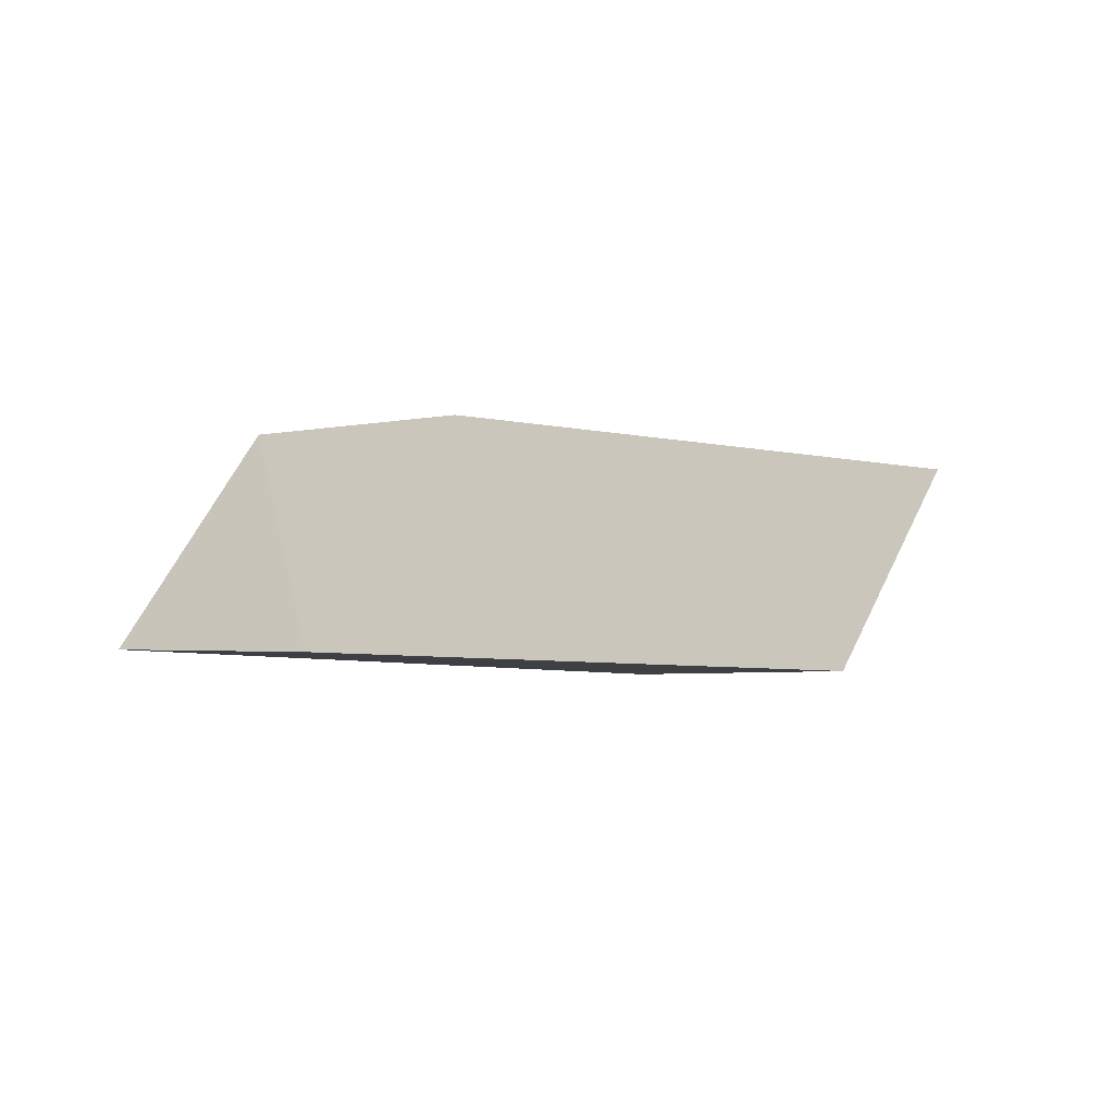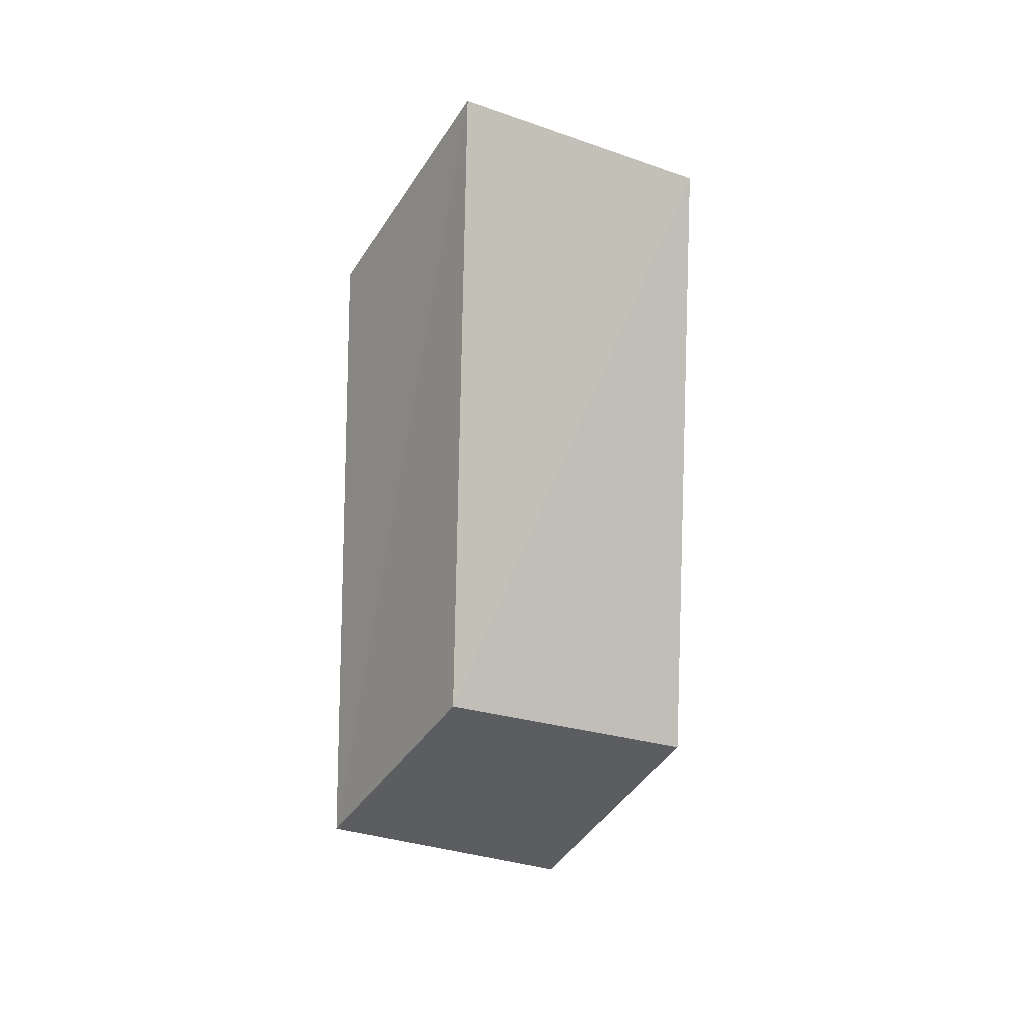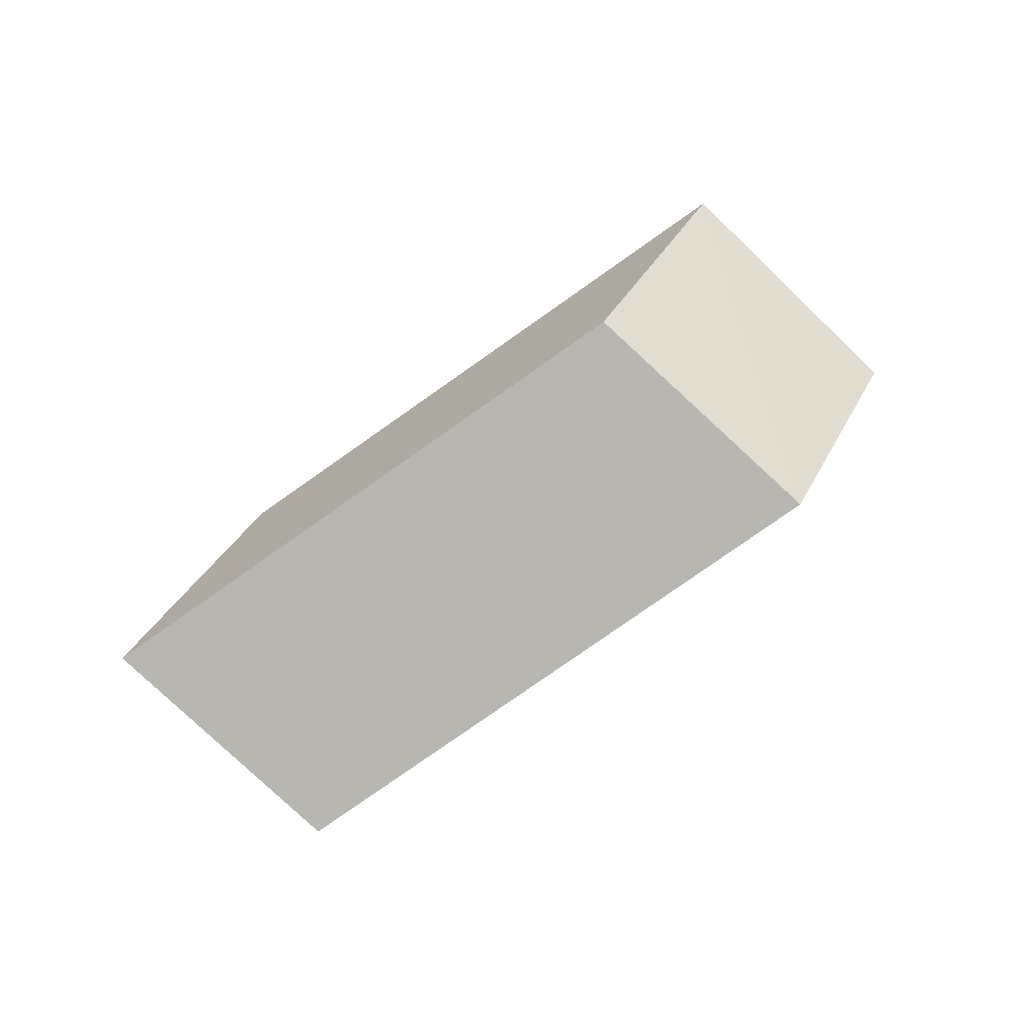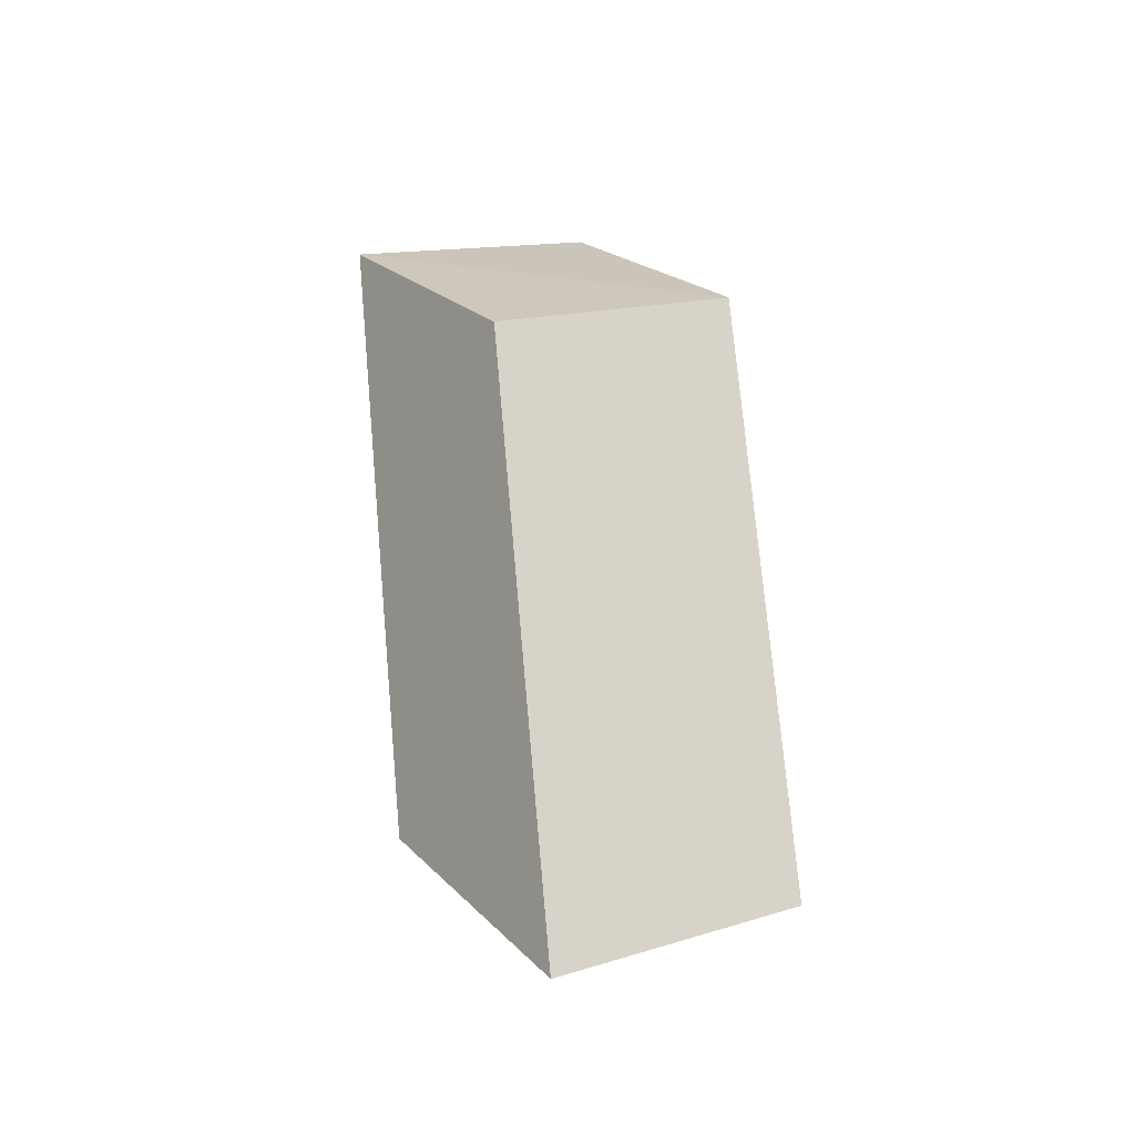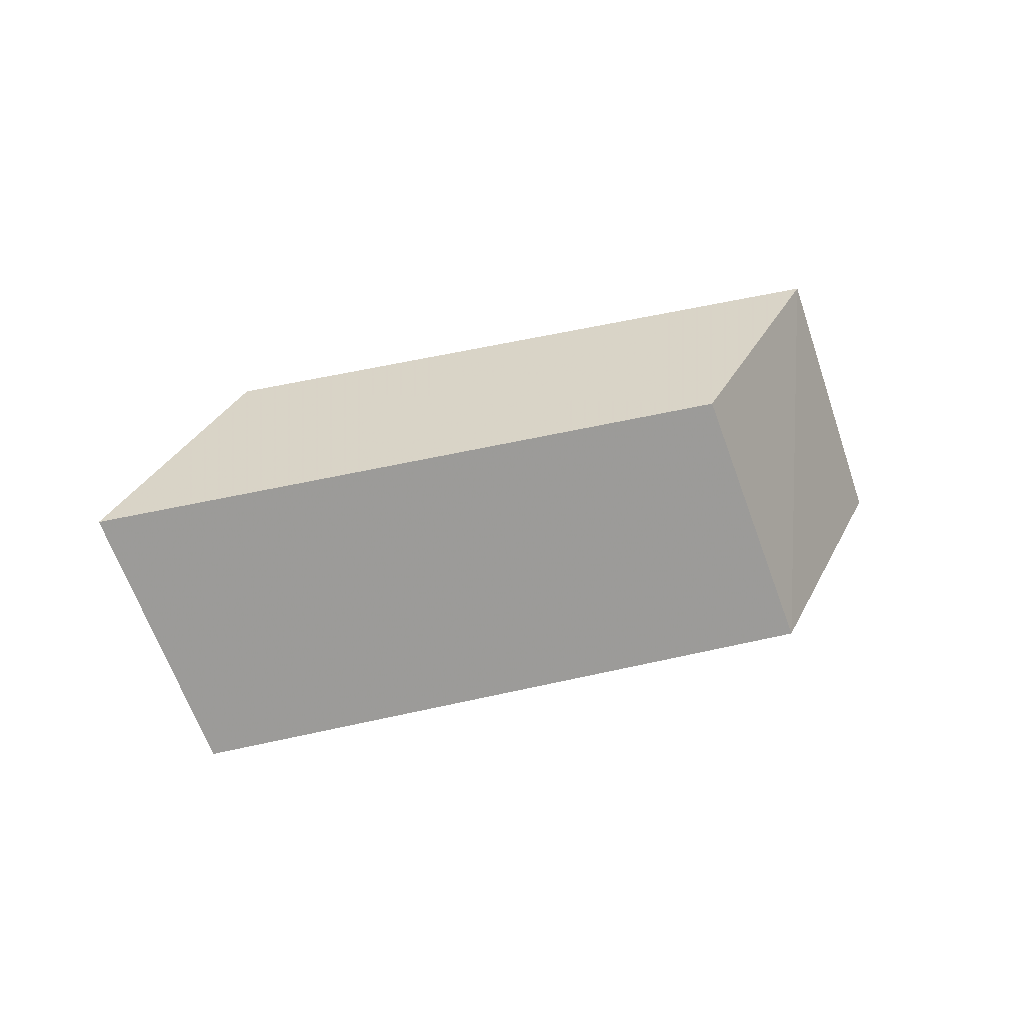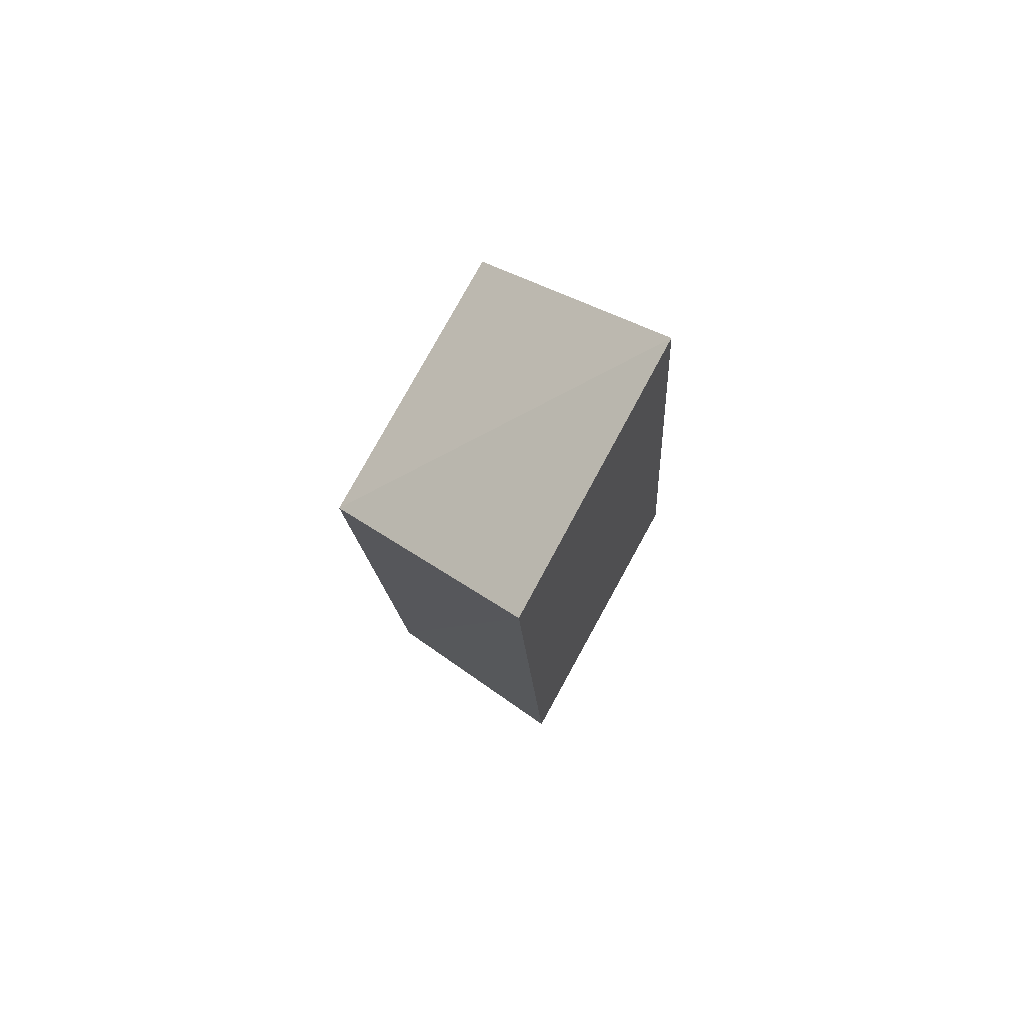
<metadata>
{"format":"obj","ext":"obj","renderer":"f3d","projection":"perspective","resolution":1024,"background":"white","views":[{"elev":28.2,"azim":162.4,"up":"+Z"},{"elev":-72.2,"azim":101.4,"up":"+Z"},{"elev":66.4,"azim":-17.4,"up":"+Z"},{"elev":54.6,"azim":-82.6,"up":"+Z"},{"elev":-9.7,"azim":-24.3,"up":"+Y"},{"elev":-26.7,"azim":-106.5,"up":"+Y"}]}
</metadata>
<code>
v -3 0 2
v -1 2 0.5
v -2.6 4.5 1.7
v -4.7 2.5 3.1
v 3.6 1.5 4.3
v 5.6 3.5 2.9
v 4 6 4
v 1.9 4 5.4
f 4 3 2 1
f 5 6 7 8
f 3 4 8 7
f 2 3 7 6
f 1 2 6 5
f 4 1 5 8

</code>
